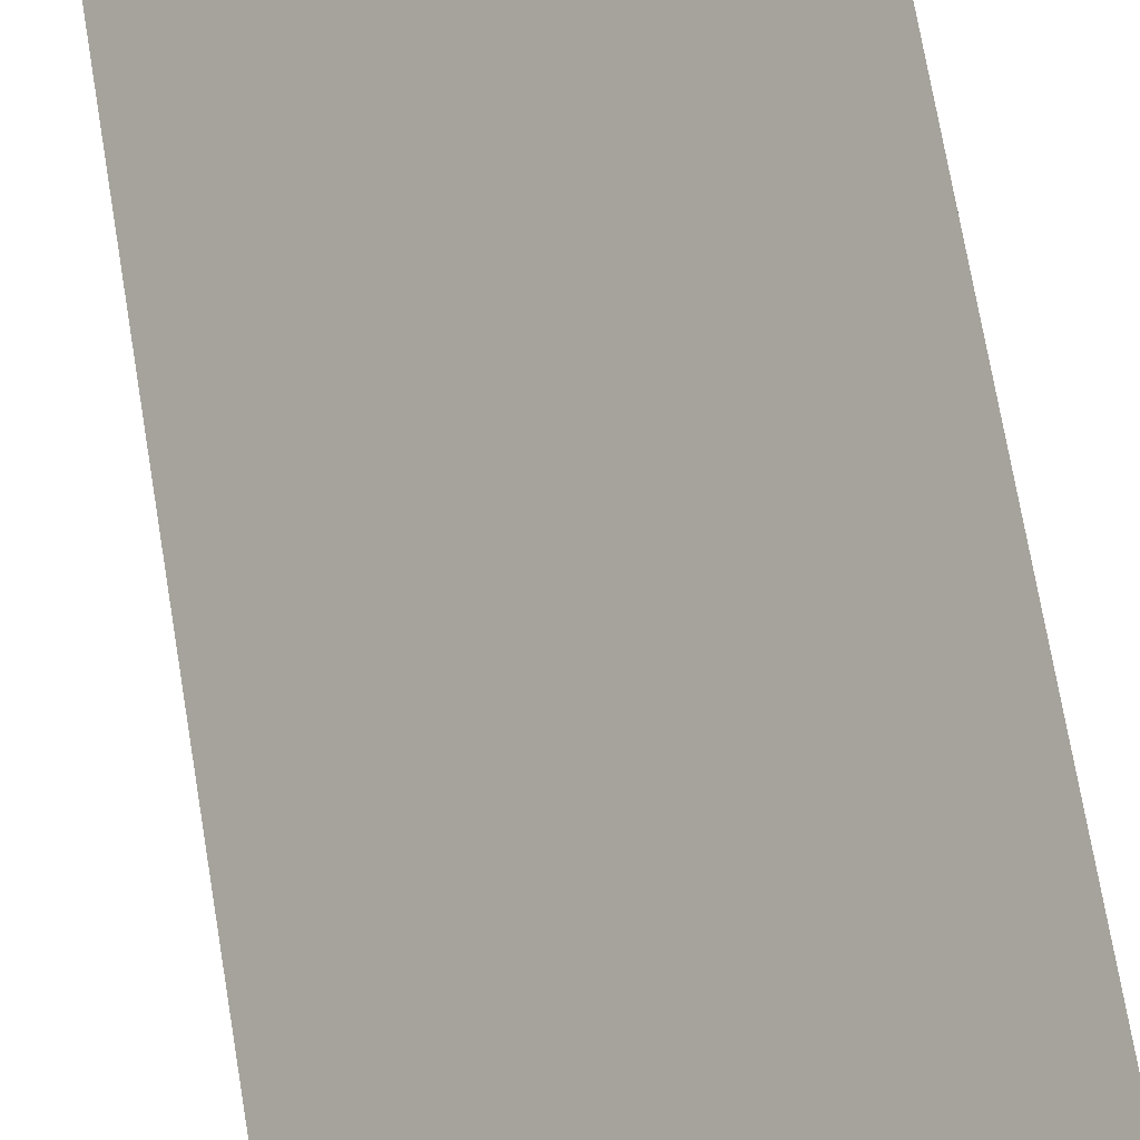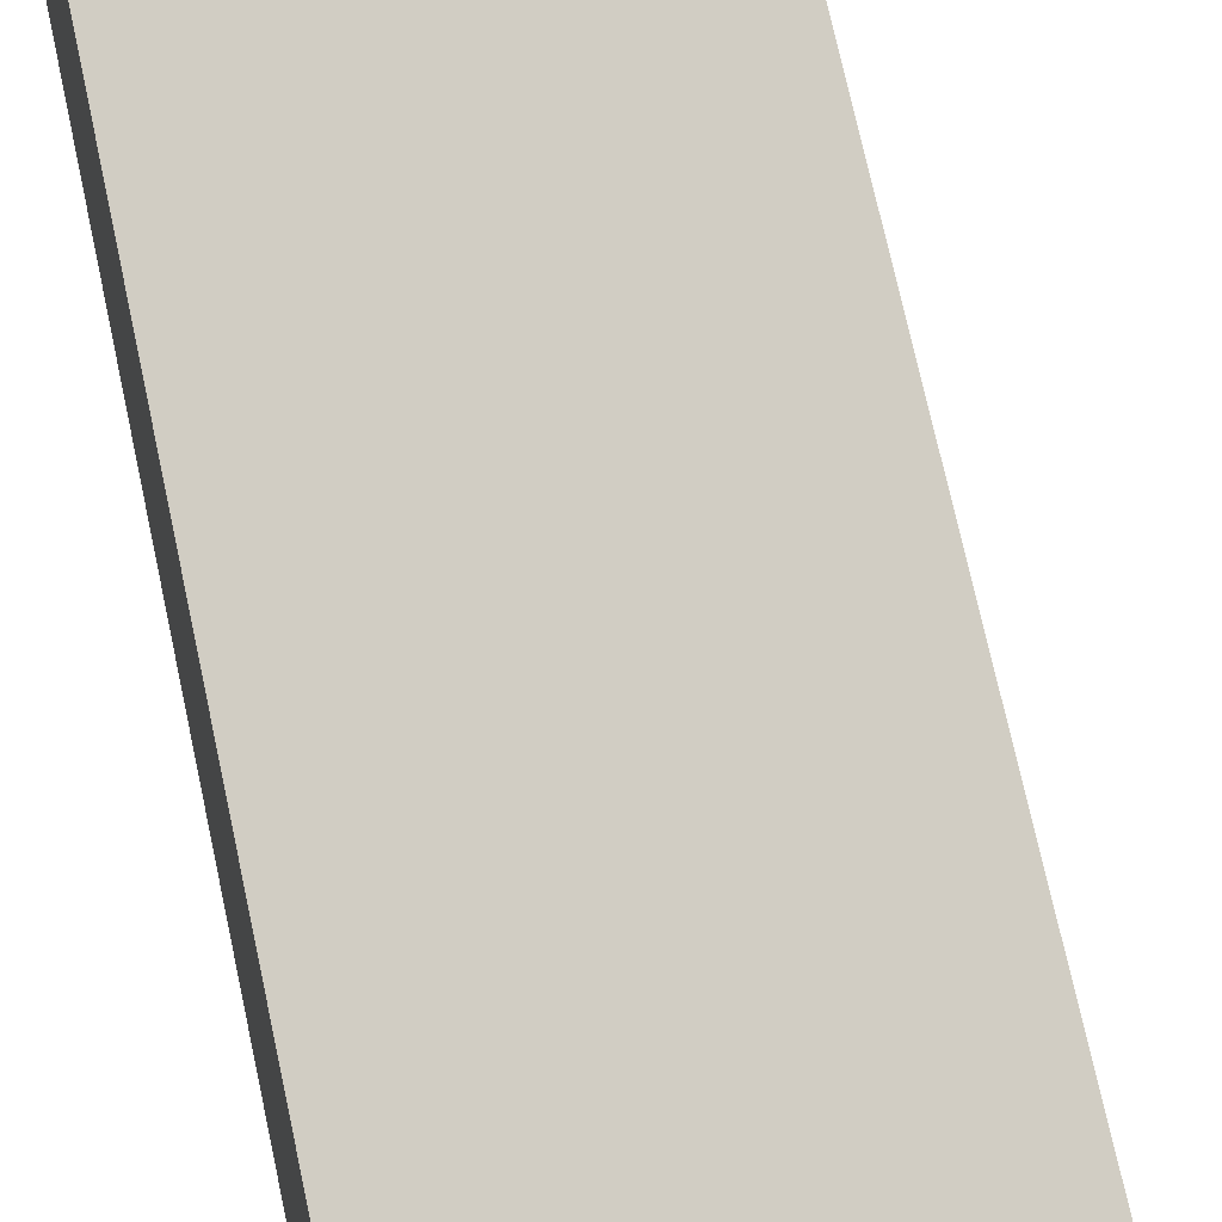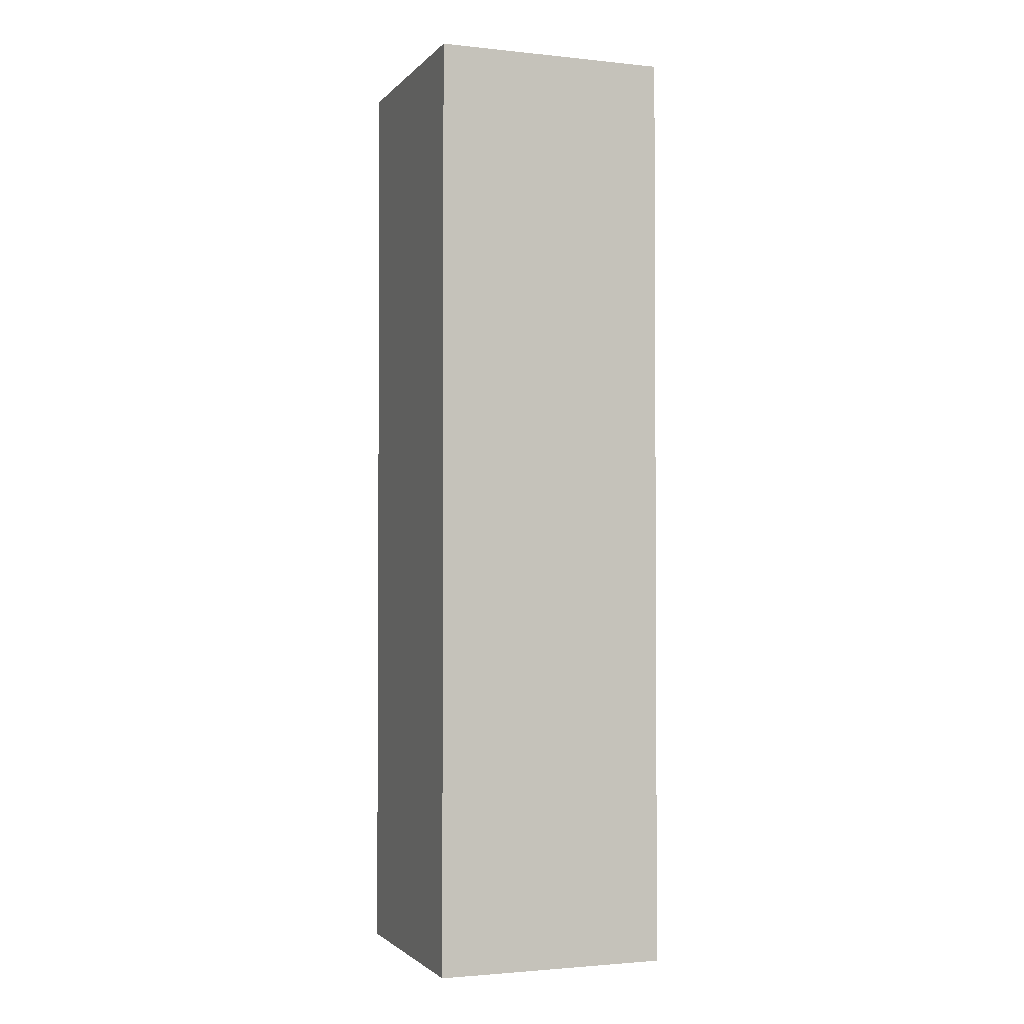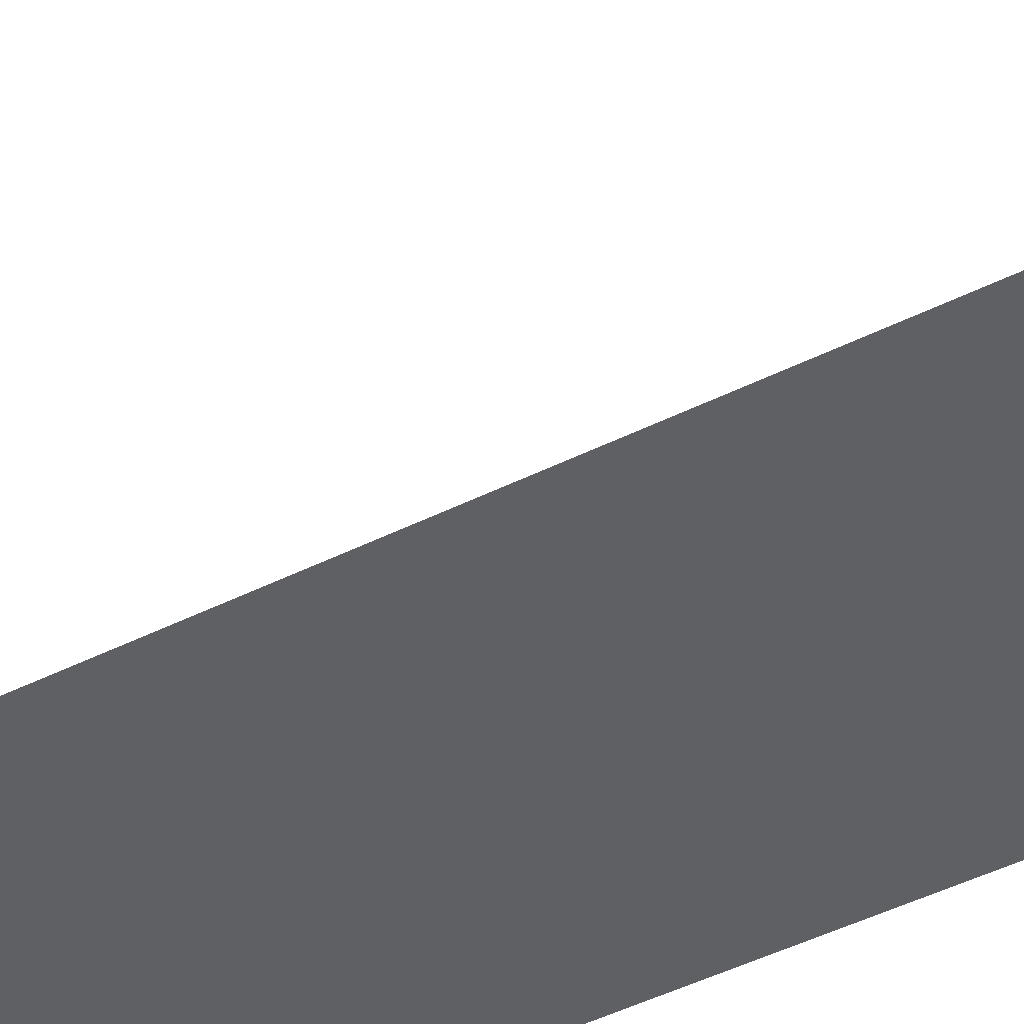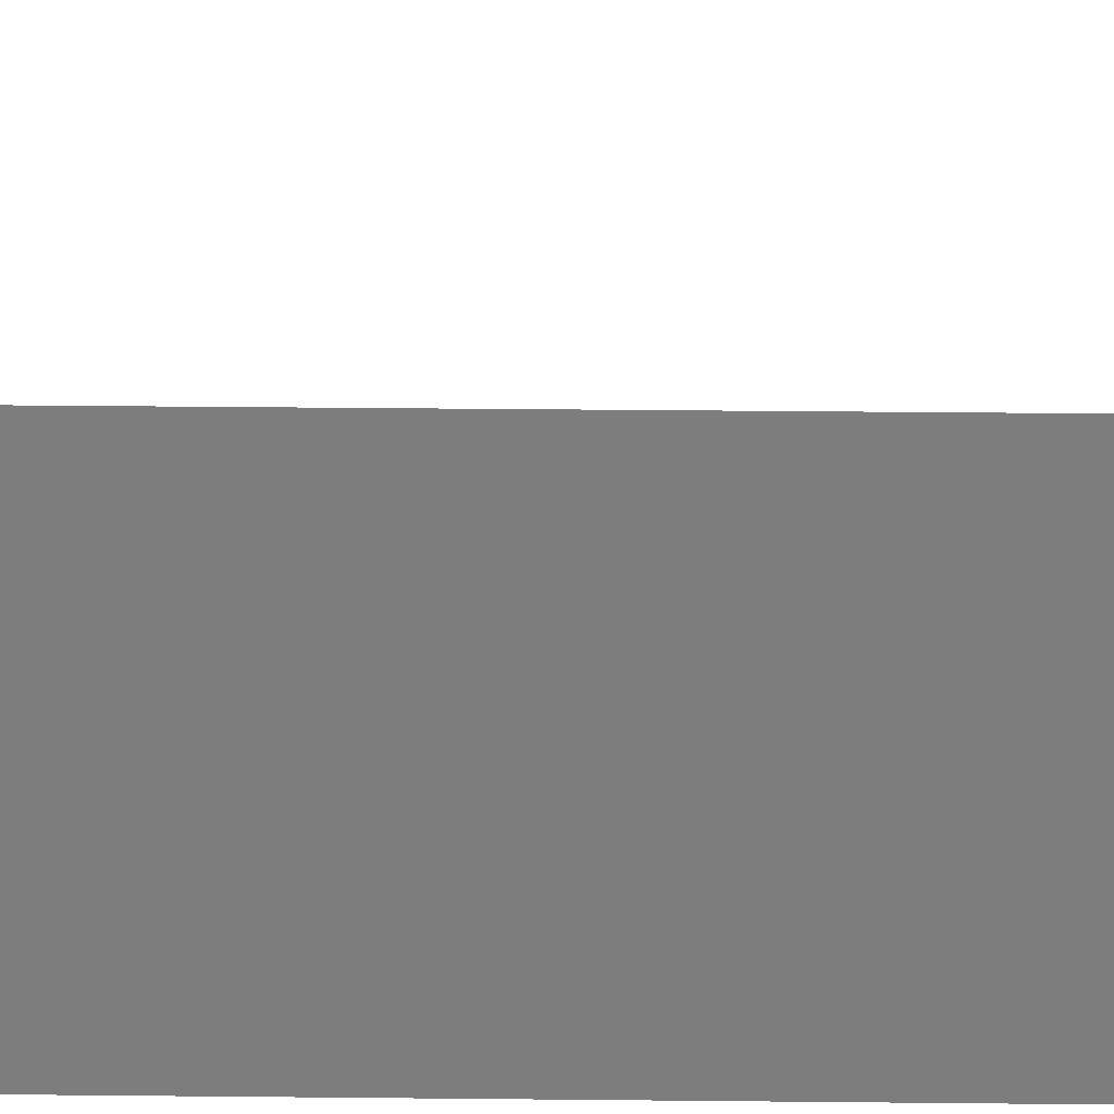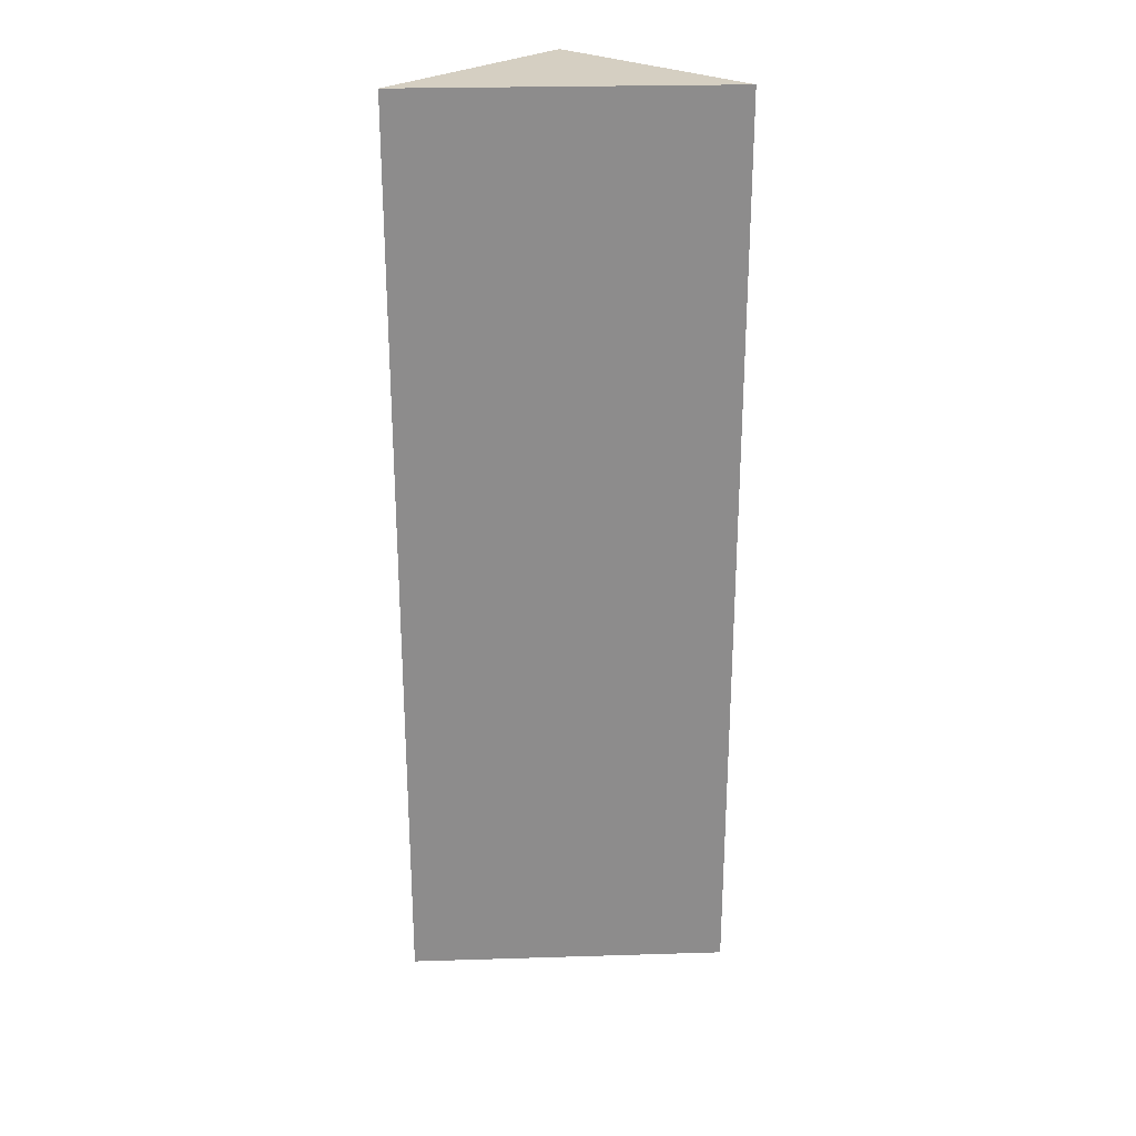
<metadata>
{"format":"obj","ext":"obj","renderer":"f3d","projection":"perspective","resolution":1024,"background":"white","views":[{"elev":64.0,"azim":171.0,"up":"+Z"},{"elev":65.0,"azim":-11.6,"up":"+Z"},{"elev":-2.1,"azim":-110.3,"up":"+Y"},{"elev":-43.3,"azim":121.1,"up":"+Z"},{"elev":30.7,"azim":-89.1,"up":"+Z"},{"elev":25.9,"azim":42.2,"up":"+Y"}]}
</metadata>
<code>
o GridFoundation_triagular_straight
v -1.501 8.945 -1.499
v -1.5 -3.049 -1.499
v -1.5 8.945 1.499
v -1.5 -3.049 1.499
v 1.499 8.945 -1.499
v 1.5 -3.049 -1.499
f 1 2 4 3
f 5 6 2 1
f 3 5 1
f 4 2 6
f 4 6 5 3

</code>
